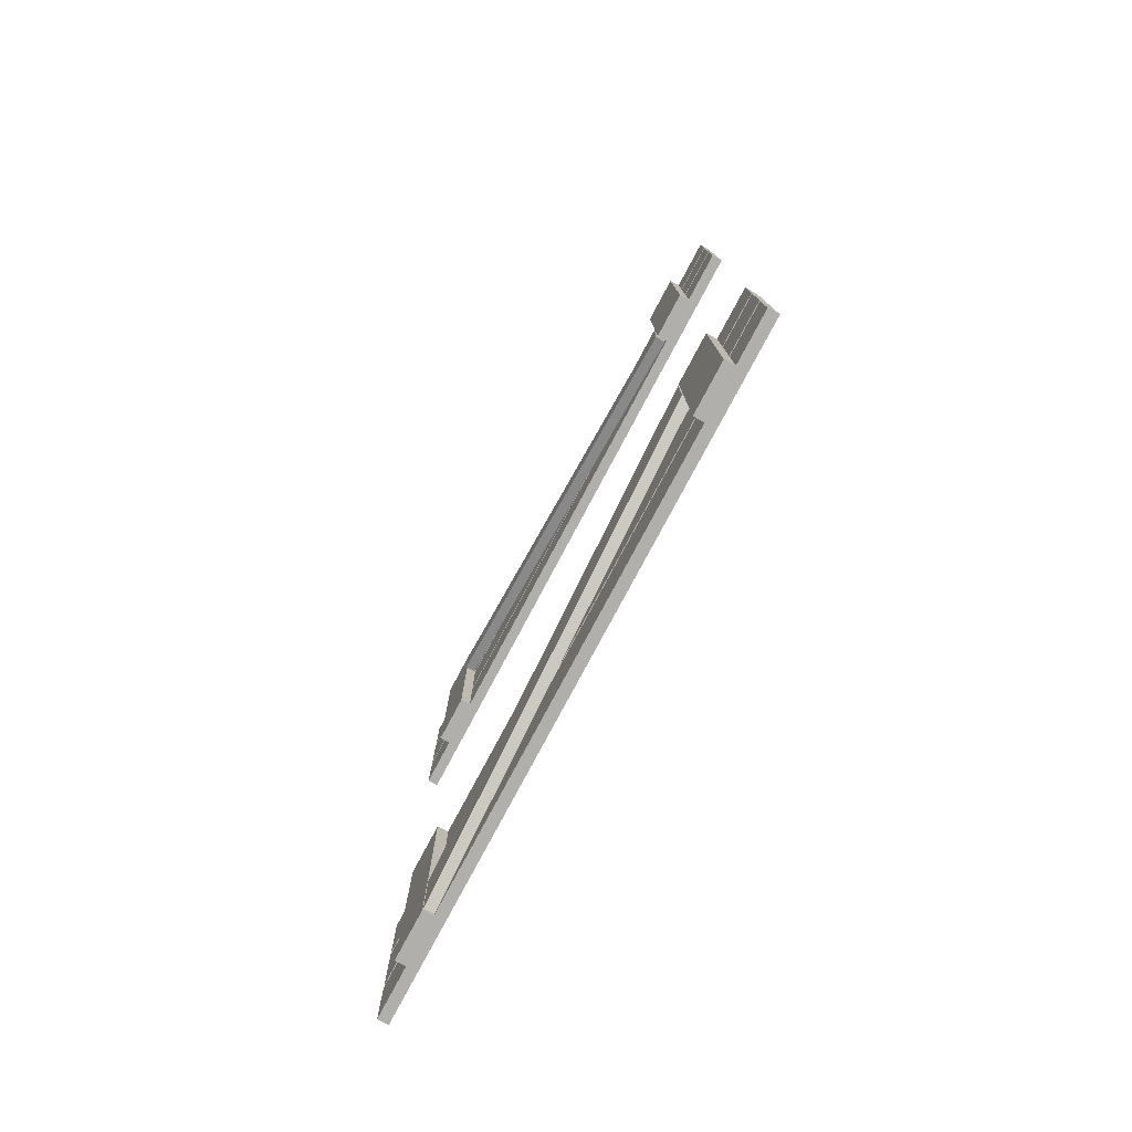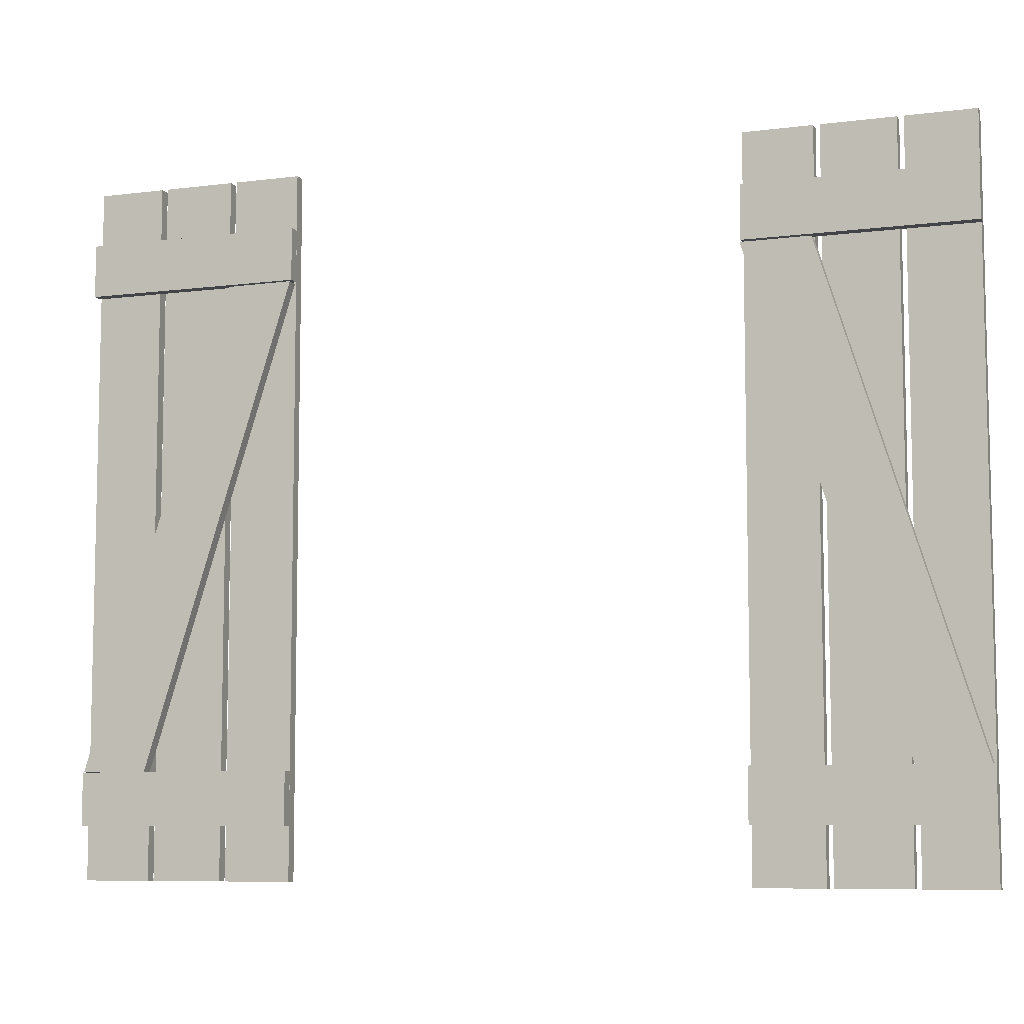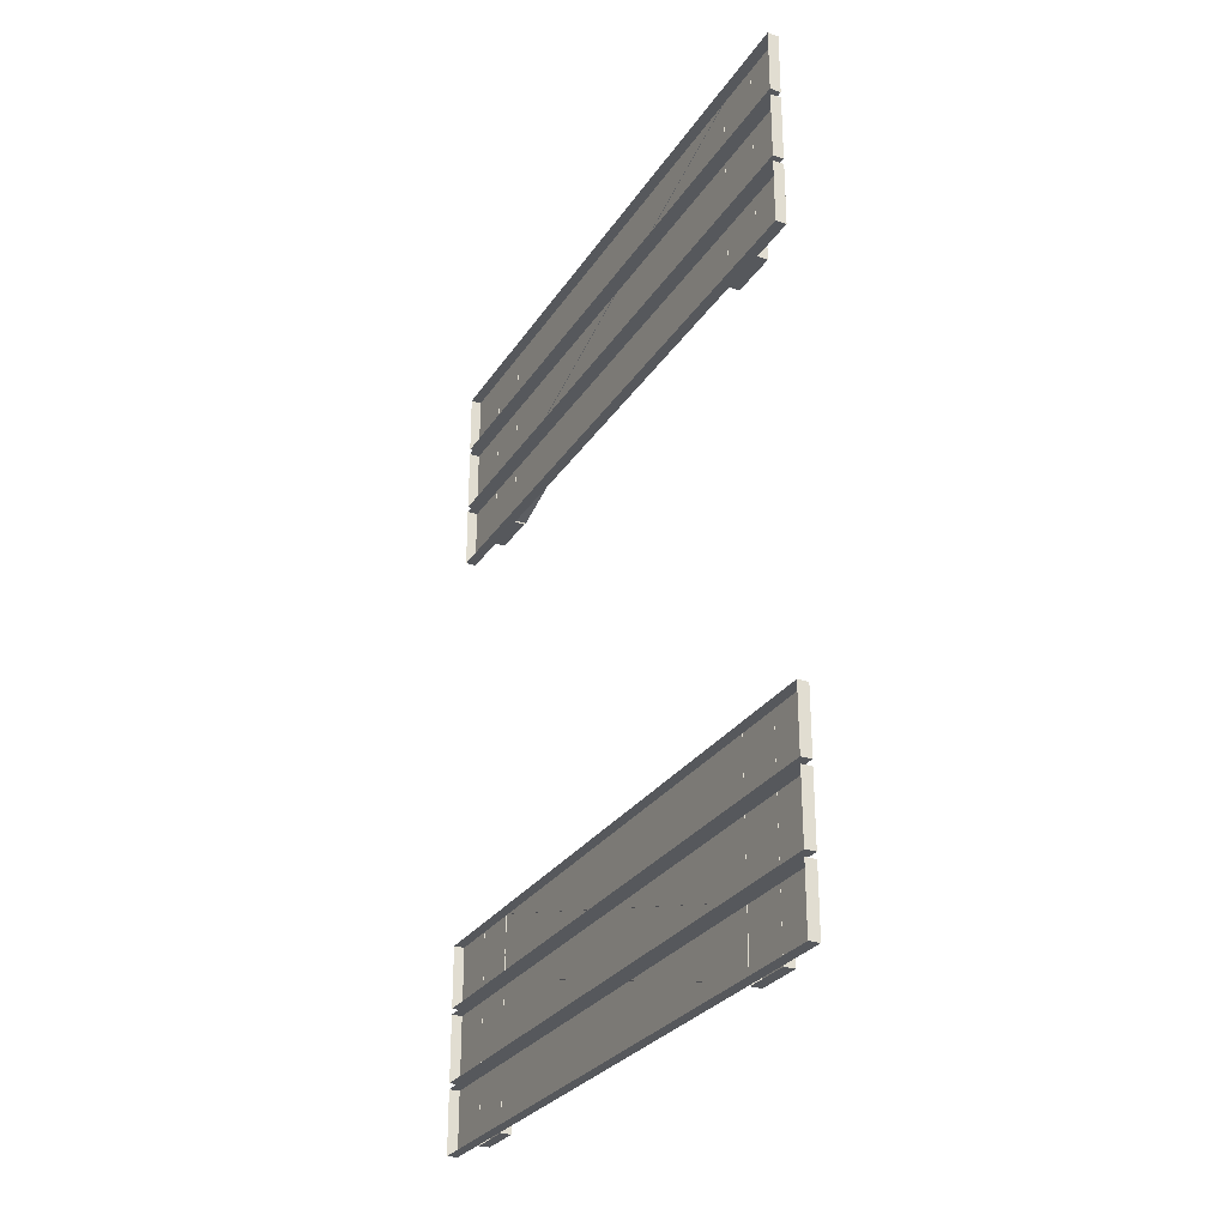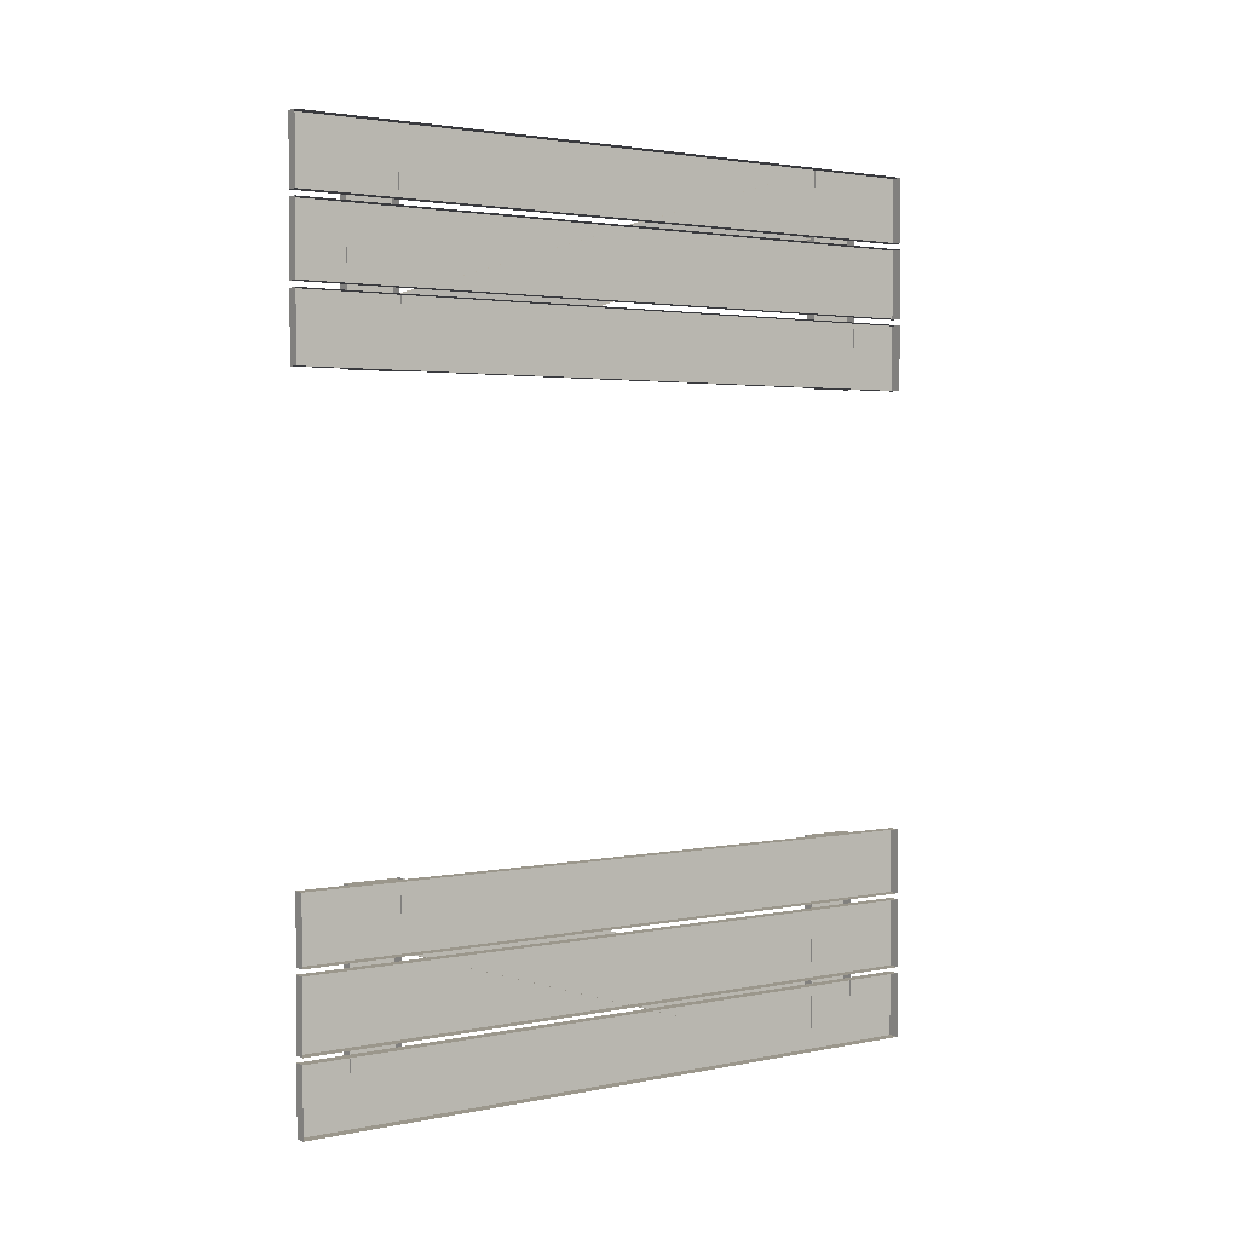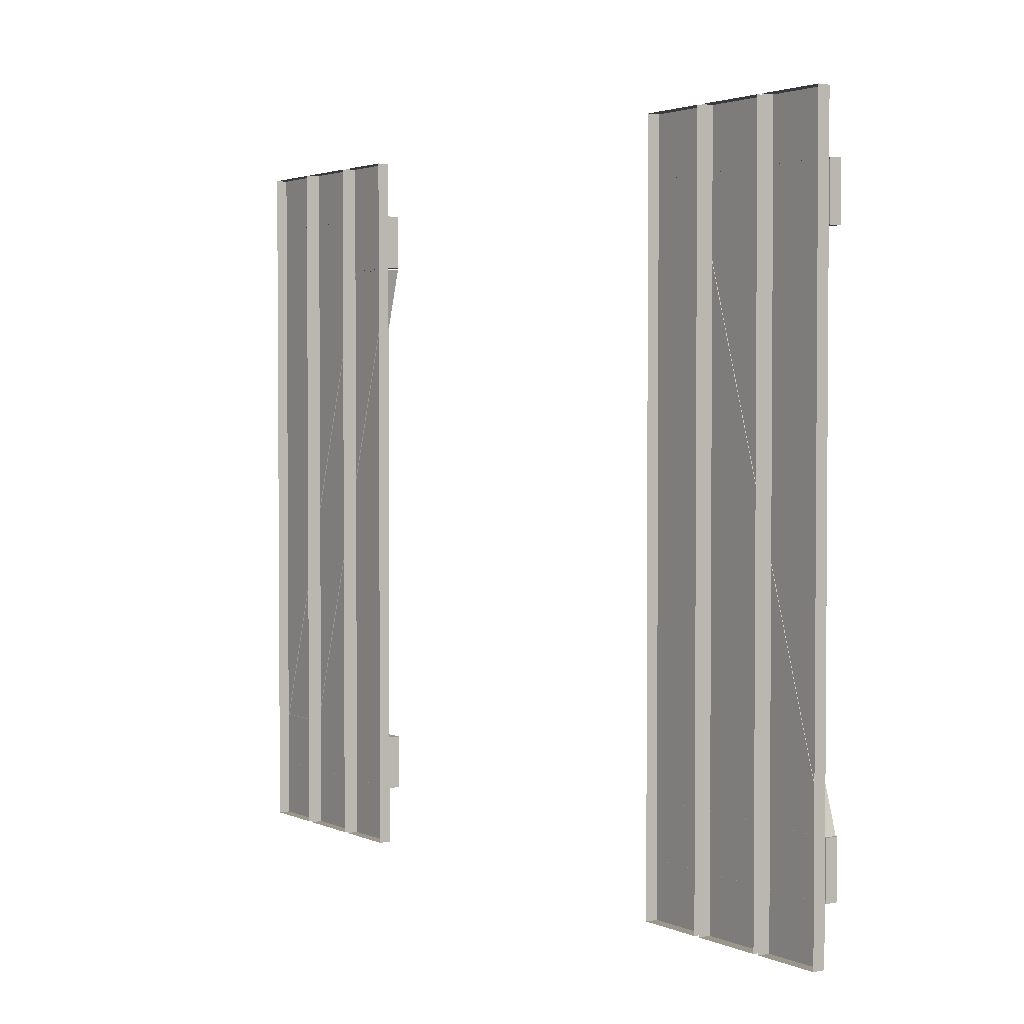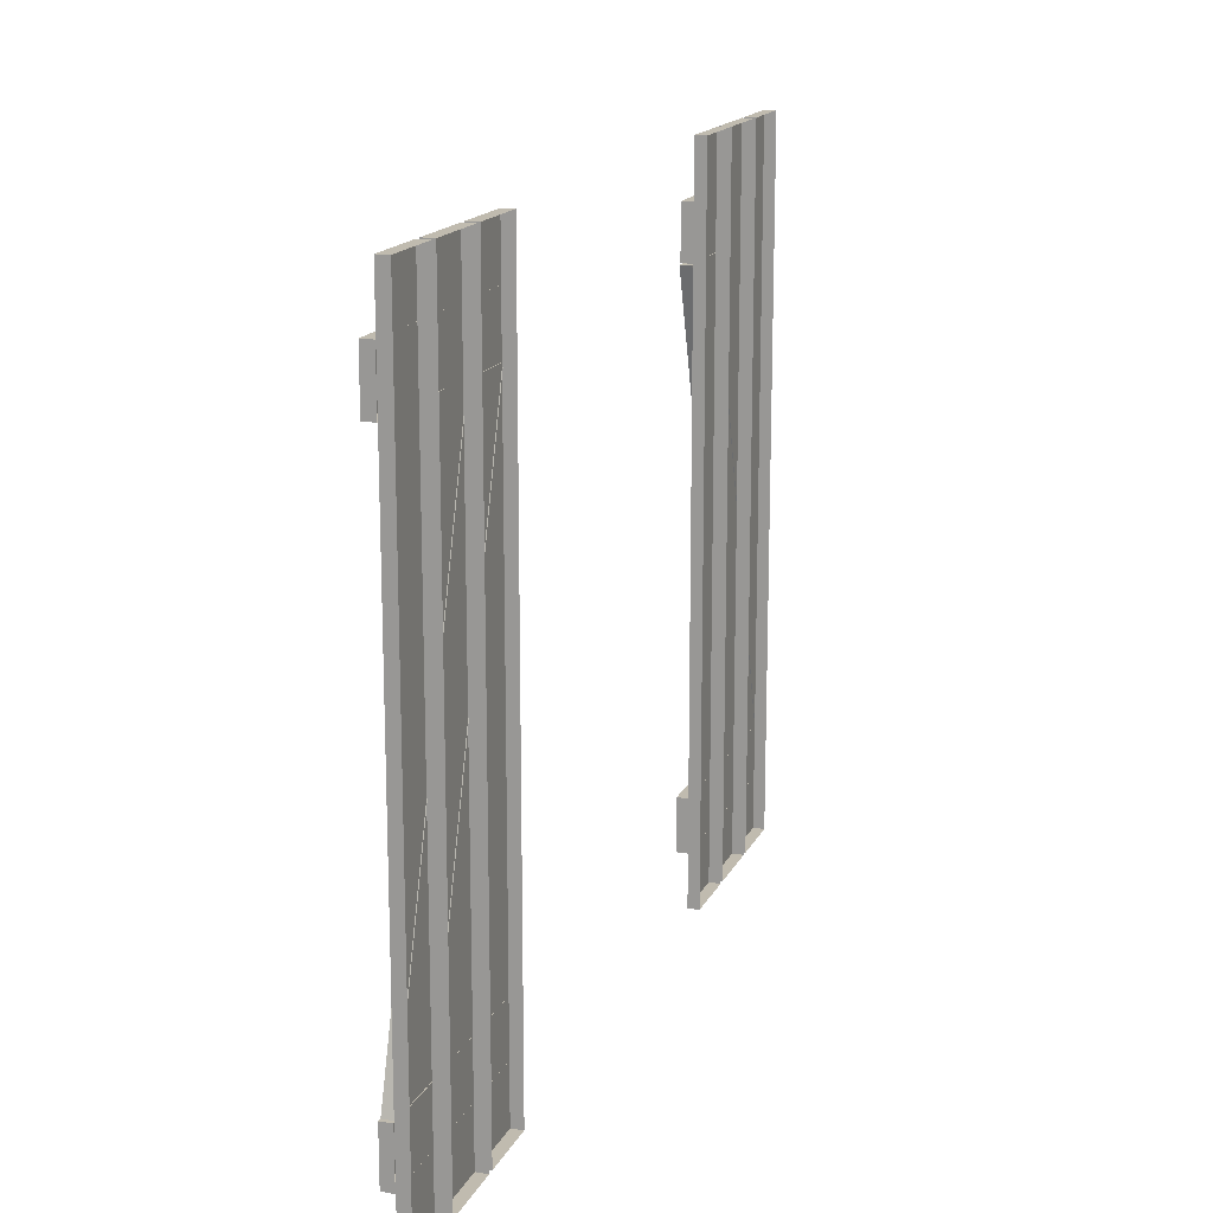
<metadata>
{"format":"obj","ext":"obj","renderer":"f3d","projection":"perspective","resolution":1024,"background":"white","views":[{"elev":-78.2,"azim":152.0,"up":"+Z"},{"elev":-7.9,"azim":109.7,"up":"+Y"},{"elev":-28.0,"azim":-26.5,"up":"+Z"},{"elev":2.6,"azim":-125.5,"up":"+Z"},{"elev":2.5,"azim":-33.7,"up":"+Y"},{"elev":16.0,"azim":-161.3,"up":"+Y"}]}
</metadata>
<code>
v  6.173 191 -39.01
v  6.173 108.2 -64.92
v  6.173 108.4 -76.52
v  6.173 191 -50.61
v  4.324 209.5 -39.19
v  4.324 89.65 -39.19
v  4.324 89.65 -50.79
v  4.324 209.5 -50.79
v  4.324 209.5 -65.26
v  4.324 89.65 -65.26
v  4.324 89.65 -76.86
v  4.324 209.5 -76.86
v  4.324 209.5 -64.17
v  4.324 209.5 -51.88
v  4.324 89.65 -51.88
v  4.324 89.65 -64.17
v  6.269 108.3 -77.06
v  6.269 108.3 -39.2
v  6.269 99.27 -39.2
v  6.269 99.27 -77.06
v  6.269 200.4 -77.06
v  6.269 200.4 -39.2
v  6.269 191.3 -39.2
v  6.269 191.3 -77.06
v  6.106 191 50.99
v  6.129 108.3 76.89
v  6.395 108.3 65.29
v  6.374 191 39.39
v  6.173 99.19 77.08
v  6.173 99.19 39.22
v  6.173 108.3 39.22
v  6.173 108.3 77.08
v  6.173 191.2 77.08
v  6.173 191.2 39.22
v  6.173 200.3 39.22
v  6.173 200.3 77.08
v  4.228 90.06 39.21
v  4.228 209.9 39.21
v  4.228 209.9 50.81
v  4.228 90.06 50.81
v  4.228 90.06 65.28
v  4.228 209.9 65.28
v  4.228 209.9 76.88
v  4.228 90.06 76.88
v  4.228 90.06 64.19
v  4.228 90.06 51.9
v  4.228 209.9 51.9
v  4.228 209.9 64.19
v  4.204 191 -39.01
v  4.204 191 -50.61
v  4.204 108.4 -76.52
v  4.204 108.2 -64.92
v  2.355 209.5 -64.17
v  2.355 89.65 -64.17
v  2.355 209.5 -65.26
v  2.355 209.5 -76.86
v  2.355 89.65 -39.19
v  2.355 209.5 -39.19
v  2.355 89.65 -51.88
v  2.355 209.5 -50.79
v  2.355 89.65 -50.79
v  2.355 89.65 -76.86
v  2.355 89.65 -65.26
v  2.355 209.5 -51.88
v  4.3 108.3 -77.06
v  4.3 99.27 -77.06
v  4.3 99.27 -39.2
v  4.3 108.3 -39.2
v  4.3 200.4 -77.06
v  4.3 191.3 -77.06
v  4.3 191.3 -39.2
v  4.3 200.4 -39.2
v  4.138 190.9 50.93
v  4.406 190.9 39.33
v  4.427 108.3 65.23
v  4.161 108.3 76.83
v  4.204 99.19 77.08
v  4.204 108.3 77.08
v  4.204 108.3 39.22
v  4.204 99.19 39.22
v  4.204 191.2 77.08
v  4.204 200.3 77.08
v  4.204 200.3 39.22
v  4.204 191.2 39.22
v  2.259 90.06 64.19
v  2.259 209.9 64.19
v  2.259 90.06 65.28
v  2.259 90.06 76.88
v  2.259 209.9 39.21
v  2.259 90.06 39.21
v  2.259 209.9 51.9
v  2.259 90.06 50.81
v  2.259 209.9 50.81
v  2.259 209.9 76.88
v  2.259 209.9 65.28
v  2.259 90.06 51.9
g Shutters
f 1 2 3 4
f 5 6 7 8
f 9 10 11 12
f 13 14 15 16
f 17 18 19 20
f 21 22 23 24
f 25 26 27 28
f 29 30 31 32
f 33 34 35 36
f 37 38 39 40
f 41 42 43 44
f 45 46 47 48
f 49 1 4 50
f 51 3 2 52
f 50 4 3 51
f 52 2 1 49
f 53 13 16 54
f 55 9 12 56
f 57 6 5 58
f 54 16 15 59
f 60 8 7 61
f 62 11 10 63
f 56 12 11 62
f 58 5 8 60
f 59 15 14 64
f 63 10 9 55
f 61 7 6 57
f 64 14 13 53
f 65 17 20 66
f 67 19 18 68
f 66 20 19 67
f 68 18 17 65
f 69 21 24 70
f 71 23 22 72
f 70 24 23 71
f 72 22 21 69
f 73 25 28 74
f 75 27 26 76
f 74 28 27 75
f 76 26 25 73
f 77 29 32 78
f 79 31 30 80
f 78 32 31 79
f 80 30 29 77
f 81 33 36 82
f 83 35 34 84
f 82 36 35 83
f 84 34 33 81
f 85 45 48 86
f 87 41 44 88
f 89 38 37 90
f 86 48 47 91
f 92 40 39 93
f 94 43 42 95
f 88 44 43 94
f 90 37 40 92
f 91 47 46 96
f 95 42 41 87
f 93 39 38 89
f 96 46 45 85

</code>
